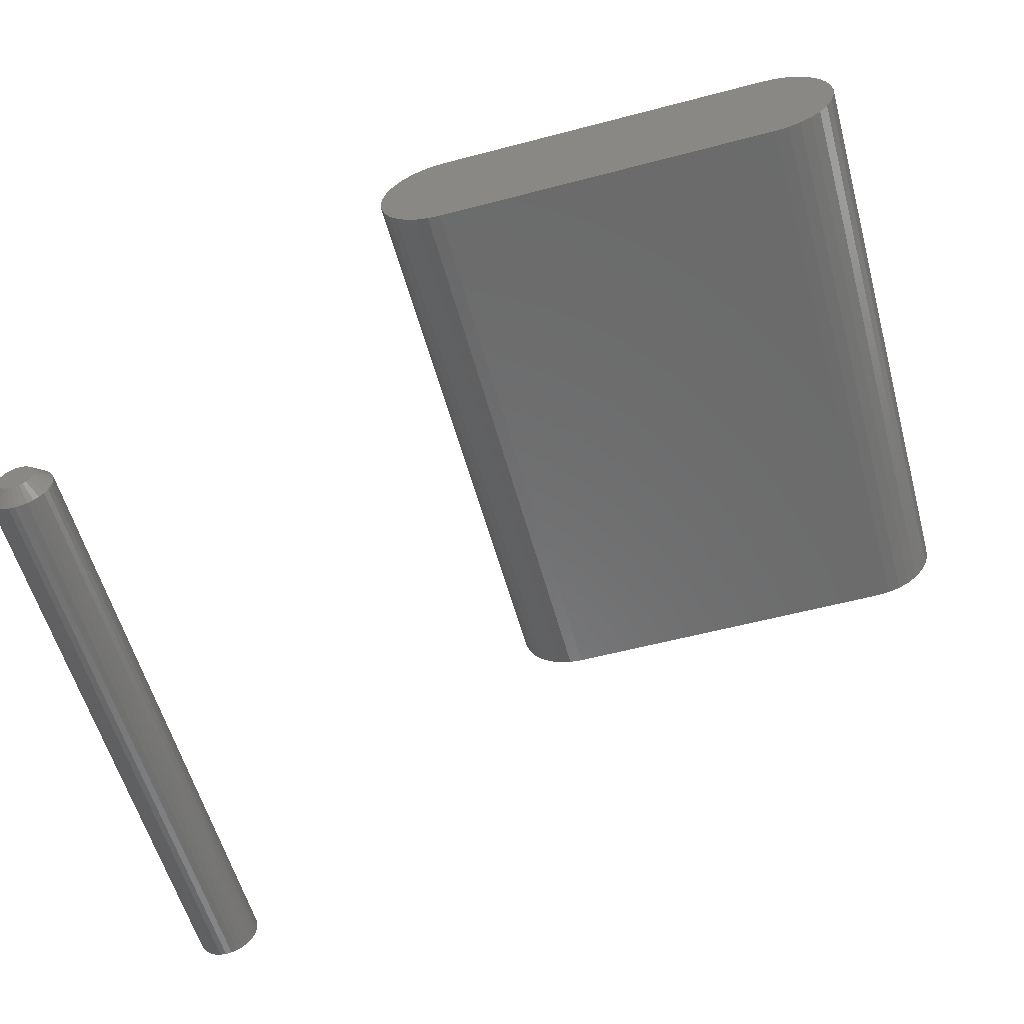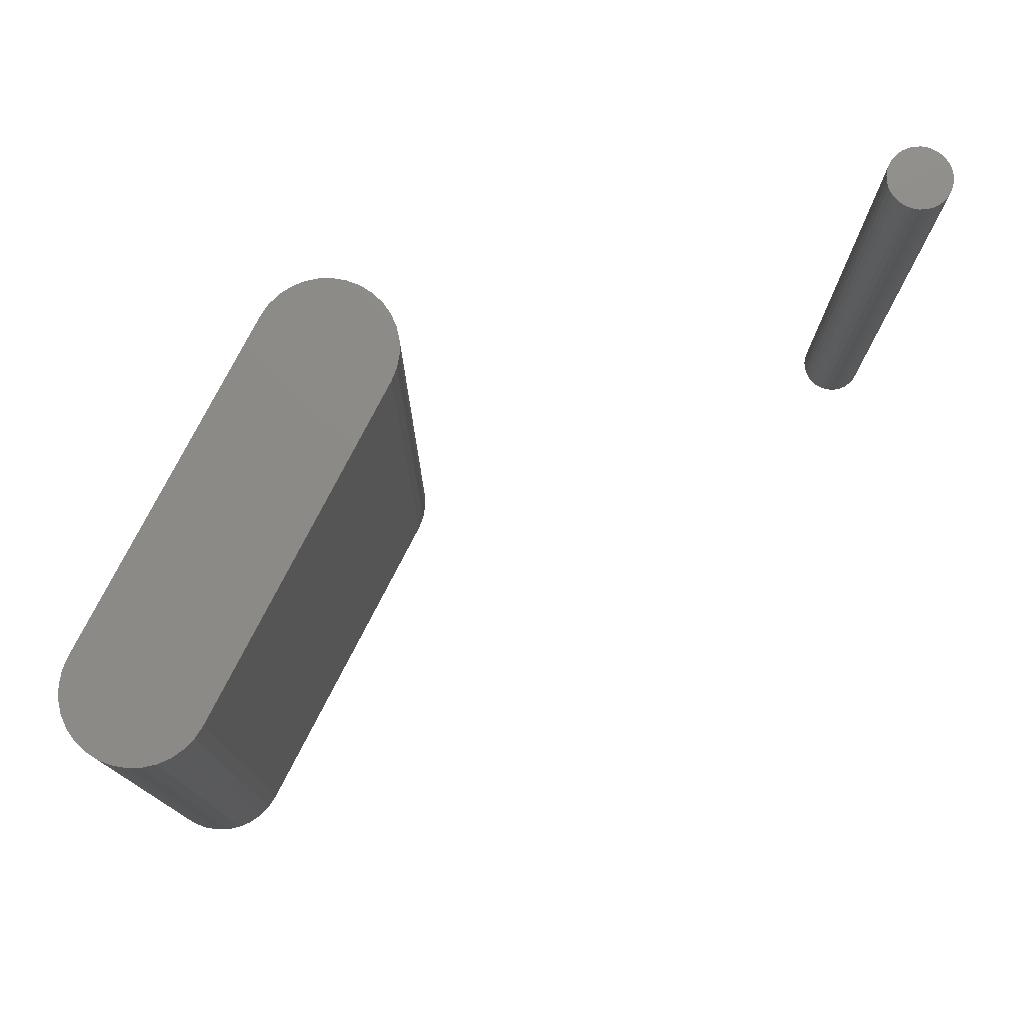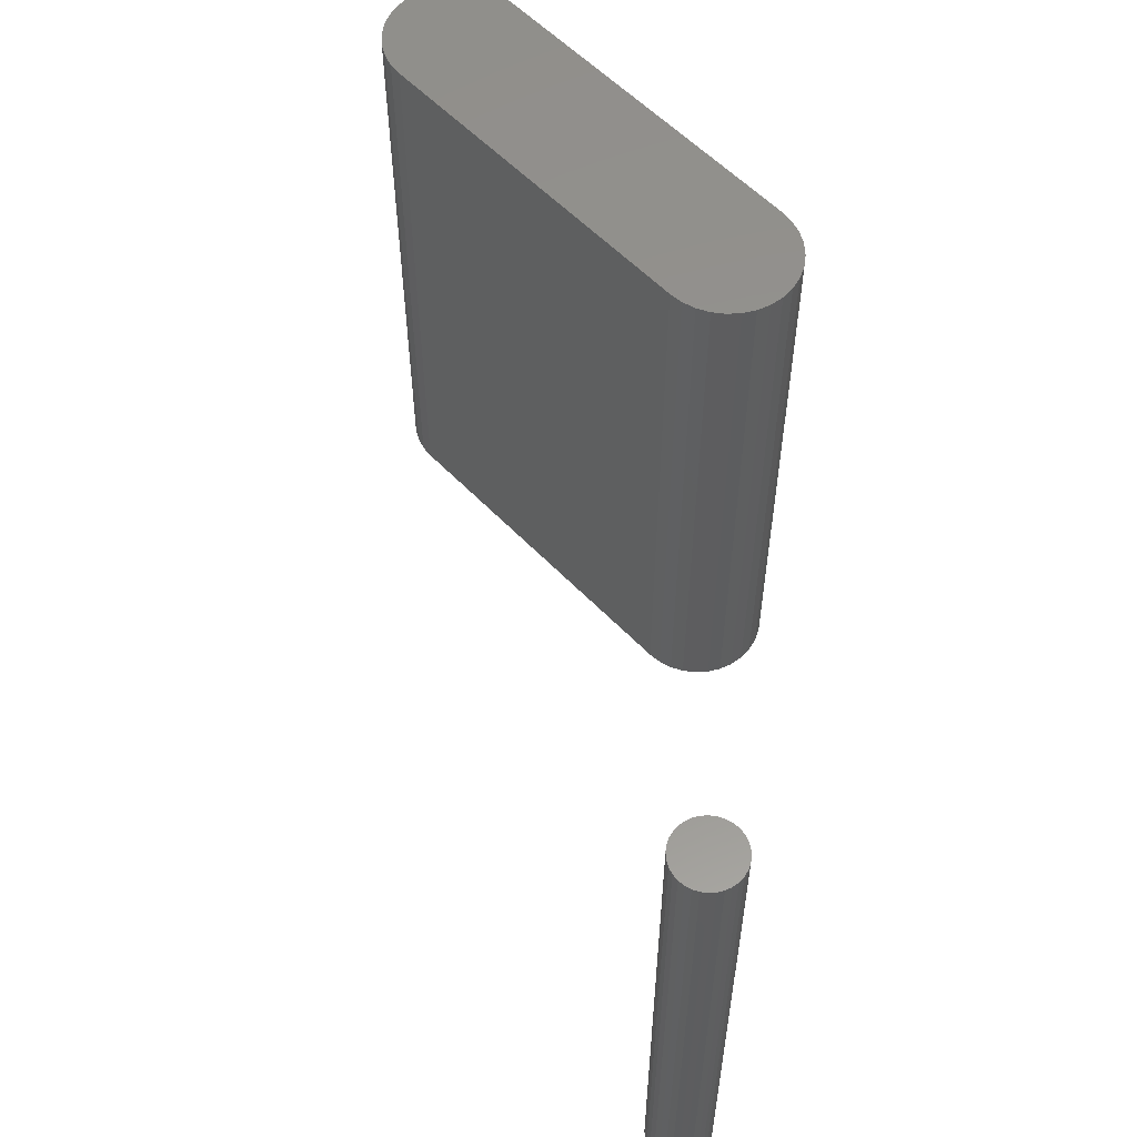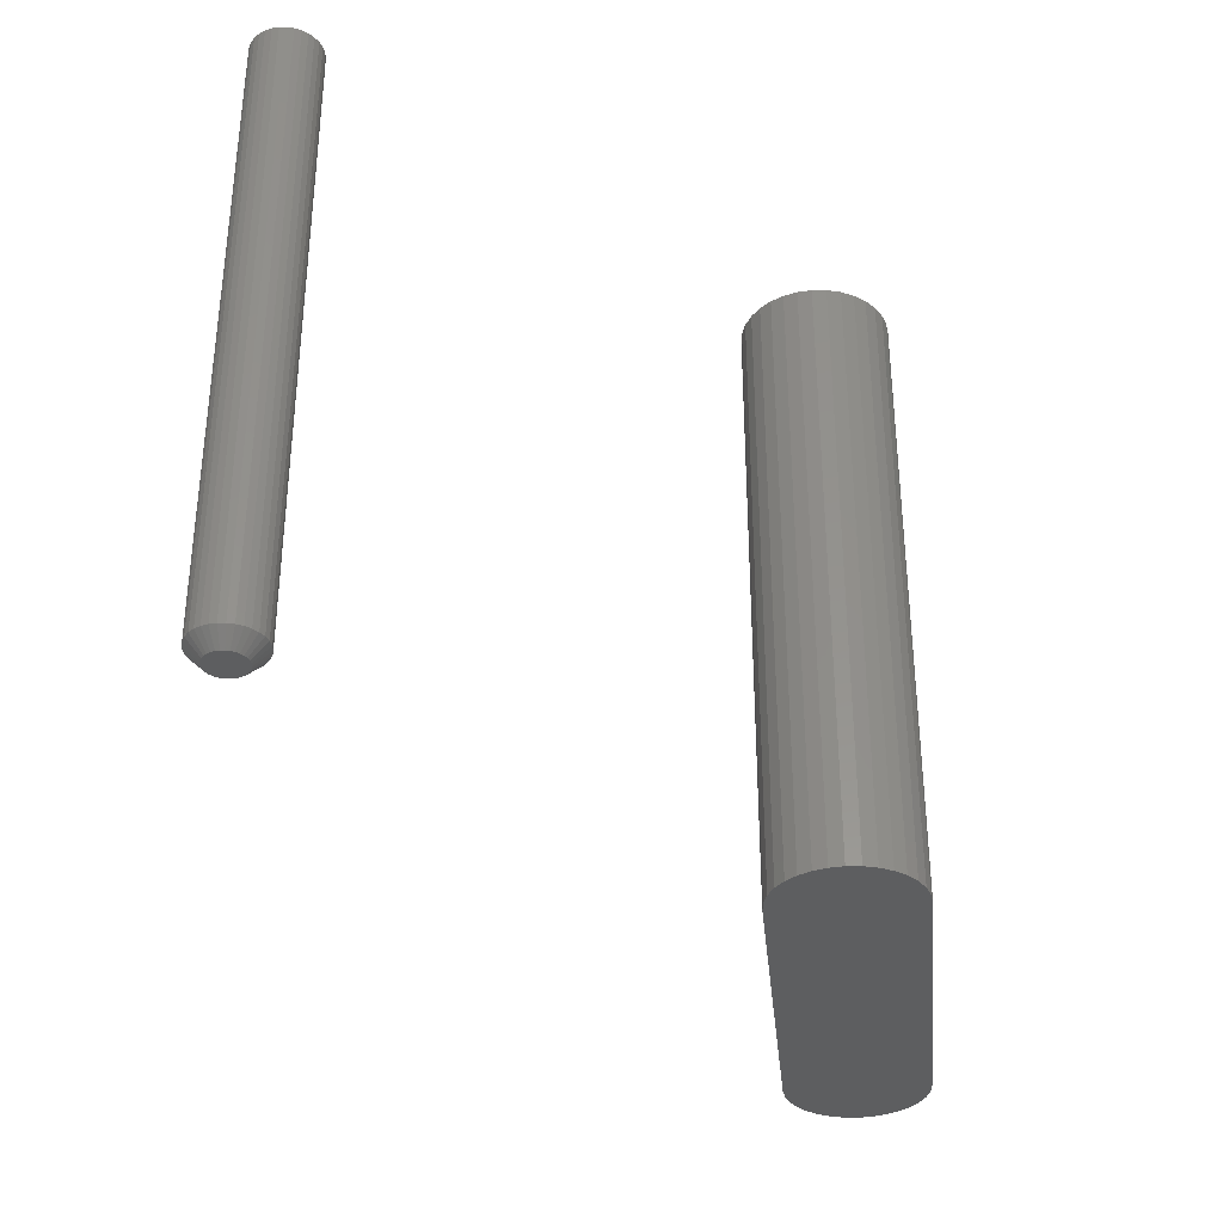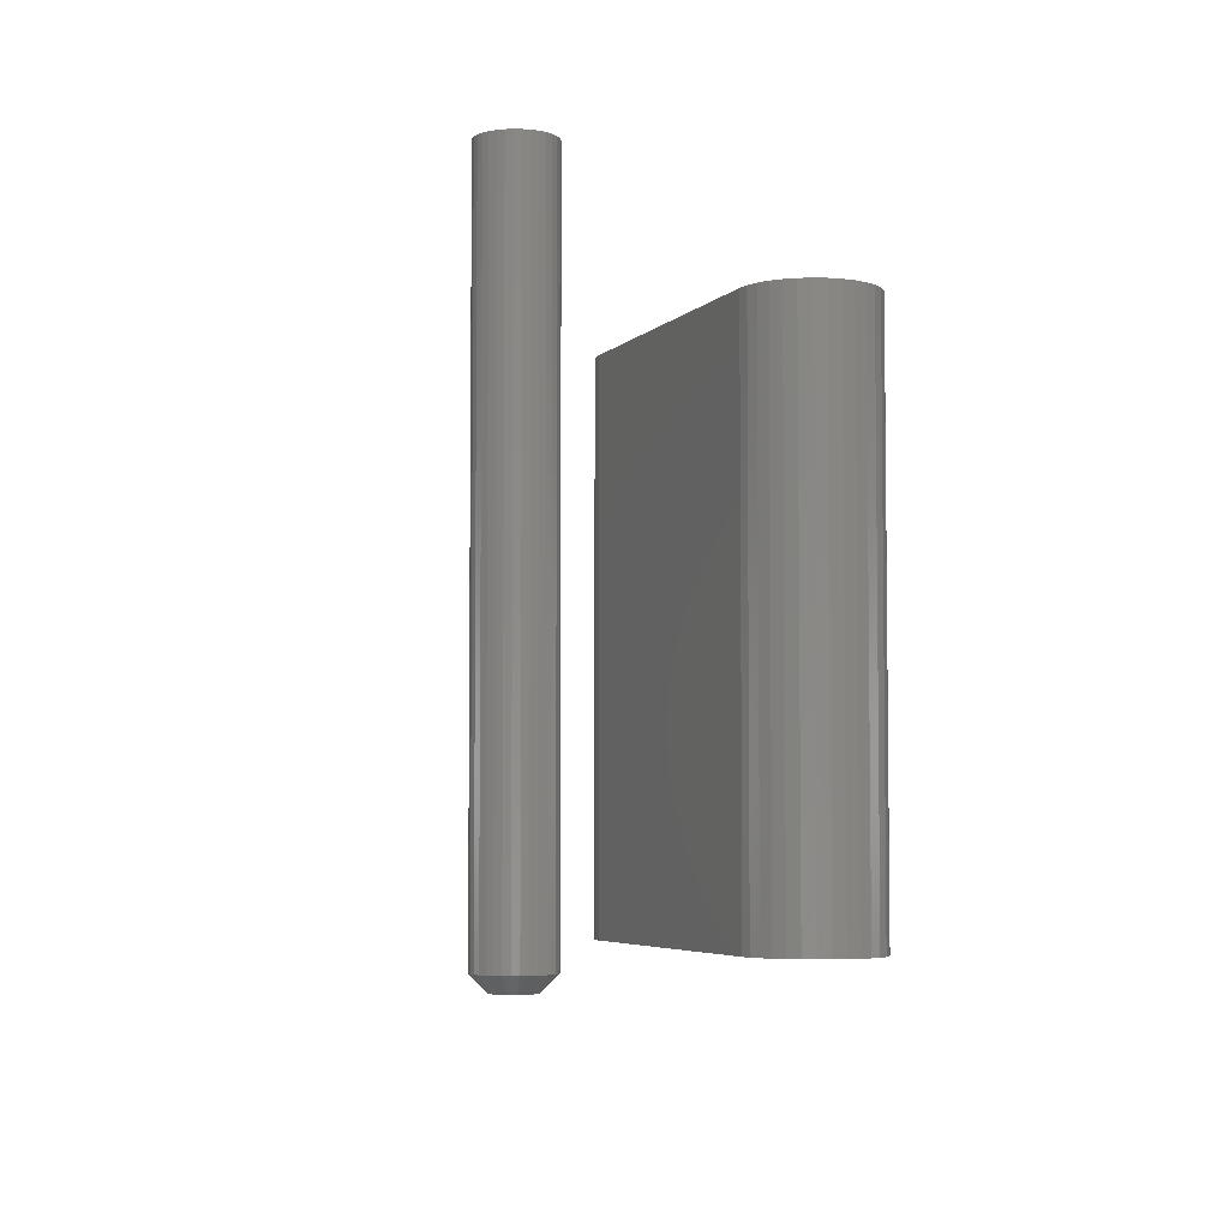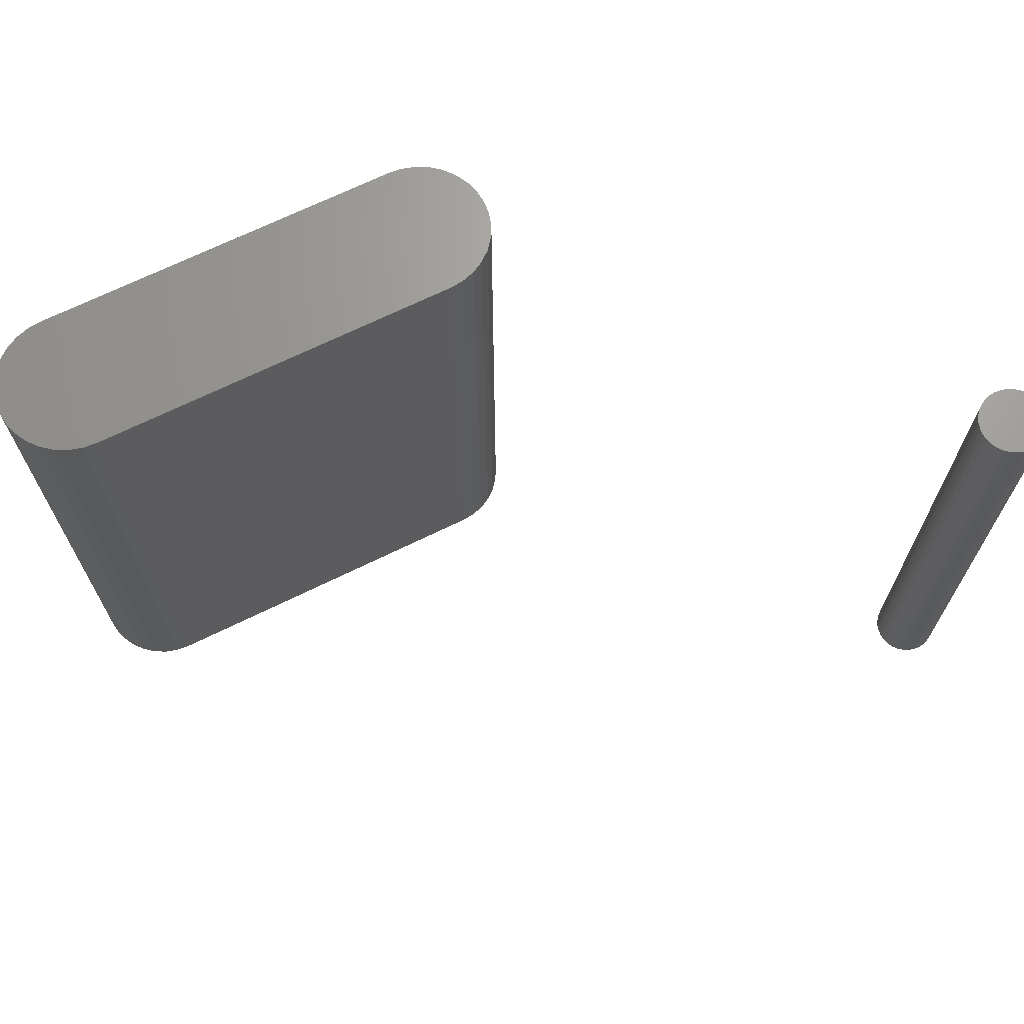
<metadata>
{"format":"stl","ext":"stl","renderer":"f3d","projection":"perspective","resolution":1024,"background":"white","views":[{"elev":-57.5,"azim":15.3,"up":"+Z"},{"elev":76.5,"azim":117.0,"up":"+Y"},{"elev":56.8,"azim":-132.8,"up":"+Y"},{"elev":-34.3,"azim":-84.2,"up":"+Y"},{"elev":-4.7,"azim":-111.1,"up":"+Y"},{"elev":68.5,"azim":153.7,"up":"+Y"}]}
</metadata>
<code>
# stl→obj: 164 verts, 320 faces
v 0.1708 -0.3438 -0.09765
v 0.1699 -0.3438 -0.09946
v 0.1882 -0.3438 -0.09765
v 0.1892 -0.3438 -0.09946
v 0.1892 -0.3438 -0.1075
v 0.1708 -0.3438 -0.1093
v 0.1882 -0.3438 -0.1093
v 0.1721 -0.3438 -0.1108
v 0.1869 -0.3438 -0.1108
v 0.1737 -0.3438 -0.1121
v 0.1755 -0.3438 -0.1131
v 0.1869 -0.3438 -0.09607
v 0.1853 -0.3438 -0.09477
v 0.1835 -0.3438 -0.0938
v 0.1816 -0.3438 -0.09321
v 0.1795 -0.3438 -0.09301
v 0.1775 -0.3438 -0.09321
v 0.1755 -0.3438 -0.0938
v 0.1737 -0.3438 -0.09477
v 0.1721 -0.3438 -0.09607
v 0.1853 -0.3438 -0.1121
v 0.1775 -0.3438 -0.1137
v 0.1795 -0.3438 -0.1139
v 0.1816 -0.3438 -0.1137
v 0.1835 -0.3438 -0.1131
v 0.1898 -0.3438 -0.1014
v 0.1693 -0.3438 -0.1014
v 0.19 -0.3438 -0.1035
v 0.1691 -0.3438 -0.1035
v 0.1898 -0.3438 -0.1055
v 0.1693 -0.3438 -0.1055
v 0.1699 -0.3438 -0.1075
v 0.1978 2.877e-17 -0.1035
v 0.1978 -0.3359 -0.1035
v 0.1974 2.875e-17 -0.107
v 0.1974 -0.3359 -0.107
v 0.1964 2.869e-17 -0.1104
v 0.1964 -0.3359 -0.1104
v 0.1947 2.86e-17 -0.1136
v 0.1947 -0.3359 -0.1136
v 0.1924 2.847e-17 -0.1164
v 0.1924 -0.3359 -0.1164
v 0.1897 2.832e-17 -0.1186
v 0.1897 -0.3359 -0.1186
v 0.1865 2.814e-17 -0.1203
v 0.1865 -0.3359 -0.1203
v 0.1831 2.795e-17 -0.1214
v 0.1831 -0.3359 -0.1214
v 0.1795 2.776e-17 -0.1217
v 0.1795 -0.3359 -0.1217
v 0.176 2.756e-17 -0.1214
v 0.176 -0.3359 -0.1214
v 0.1725 2.737e-17 -0.1203
v 0.1725 -0.3359 -0.1203
v 0.1694 2.719e-17 -0.1186
v 0.1694 -0.3359 -0.1186
v 0.1666 2.704e-17 -0.1164
v 0.1666 -0.3359 -0.1164
v 0.1643 2.691e-17 -0.1136
v 0.1643 -0.3359 -0.1136
v 0.1627 2.682e-17 -0.1104
v 0.1627 -0.3359 -0.1104
v 0.1616 2.676e-17 -0.107
v 0.1616 -0.3359 -0.107
v 0.1613 2.674e-17 -0.1035
v 0.1613 -0.3359 -0.1035
v 0.1616 2.676e-17 -0.09989
v 0.1616 -0.3359 -0.09989
v 0.1627 2.682e-17 -0.09647
v 0.1627 -0.3359 -0.09647
v 0.1643 2.691e-17 -0.09331
v 0.1643 -0.3359 -0.09331
v 0.1666 2.704e-17 -0.09054
v 0.1666 -0.3359 -0.09054
v 0.1694 2.719e-17 -0.08827
v 0.1694 -0.3359 -0.08827
v 0.1725 2.737e-17 -0.08659
v 0.1725 -0.3359 -0.08659
v 0.176 2.756e-17 -0.08555
v 0.176 -0.3359 -0.08555
v 0.1795 2.776e-17 -0.0852
v 0.1795 -0.3359 -0.0852
v 0.1831 2.795e-17 -0.08555
v 0.1831 -0.3359 -0.08555
v 0.1865 2.814e-17 -0.08659
v 0.1865 -0.3359 -0.08659
v 0.1897 2.832e-17 -0.08827
v 0.1897 -0.3359 -0.08827
v 0.1924 2.847e-17 -0.09054
v 0.1924 -0.3359 -0.09054
v 0.1947 2.86e-17 -0.09331
v 0.1947 -0.3359 -0.09331
v 0.1964 2.869e-17 -0.09647
v 0.1964 -0.3359 -0.09647
v 0.1974 2.875e-17 -0.09989
v 0.1974 -0.3359 -0.09989
v 0.6309 -0.3438 0.1737
v 0.3886 -0.3438 0.1701
v 0.6377 -0.3438 0.1701
v 0.3826 -0.3438 0.1652
v 0.6437 -0.3438 0.1652
v 0.3777 -0.3438 0.1592
v 0.6486 -0.3438 0.1592
v 0.3741 -0.3438 0.1524
v 0.6523 -0.3438 0.1524
v 0.3718 -0.3438 0.145
v 0.6545 -0.3438 0.145
v 0.6545 -0.3438 0.1296
v 0.3741 -0.3438 0.1221
v 0.6523 -0.3438 0.1221
v 0.3777 -0.3438 0.1153
v 0.6486 -0.3438 0.1153
v 0.3826 -0.3438 0.1093
v 0.6437 -0.3438 0.1093
v 0.3886 -0.3438 0.1044
v 0.6377 -0.3438 0.1044
v 0.3954 -0.3438 0.1008
v 0.3954 -0.3438 0.1737
v 0.6235 -0.3438 0.176
v 0.6158 -0.3438 0.1767
v 0.4105 -0.3438 0.1767
v 0.4028 -0.3438 0.176
v 0.6309 -0.3438 0.1008
v 0.4028 -0.3438 0.09854
v 0.4105 -0.3438 0.09778
v 0.6158 -0.3438 0.09778
v 0.6235 -0.3438 0.09854
v 0.6553 -0.3438 0.1373
v 0.3711 -0.3438 0.1373
v 0.3718 -0.3438 0.1296
v 0.6377 2.958e-17 0.1701
v 0.3886 2.958e-17 0.1701
v 0.6309 2.978e-17 0.1737
v 0.3826 2.931e-17 0.1652
v 0.6437 2.931e-17 0.1652
v 0.3777 2.897e-17 0.1592
v 0.6486 2.897e-17 0.1592
v 0.3741 2.859e-17 0.1524
v 0.6523 2.859e-17 0.1524
v 0.3718 2.818e-17 0.145
v 0.6545 2.818e-17 0.145
v 0.6523 2.692e-17 0.1221
v 0.3741 2.692e-17 0.1221
v 0.6545 2.733e-17 0.1296
v 0.3777 2.654e-17 0.1153
v 0.6486 2.654e-17 0.1153
v 0.3826 2.621e-17 0.1093
v 0.6437 2.621e-17 0.1093
v 0.3886 2.593e-17 0.1044
v 0.6377 2.593e-17 0.1044
v 0.3954 2.573e-17 0.1008
v 0.3954 2.978e-17 0.1737
v 0.4028 2.99e-17 0.176
v 0.4105 2.586e-17 0.1767
v 0.6158 2.995e-17 0.1767
v 0.6235 2.99e-17 0.176
v 0.6309 2.573e-17 0.1008
v 0.6235 2.561e-17 0.09854
v 0.6158 2.147e-17 0.09778
v 0.4105 2.147e-17 0.09778
v 0.4028 2.561e-17 0.09854
v 0.3718 2.733e-17 0.1296
v 0.3711 2.776e-17 0.1373
v 0.6553 2.776e-17 0.1373
f 1 2 3
f 3 2 4
f 5 6 7
f 6 8 7
f 7 8 9
f 8 10 9
f 9 10 11
f 12 13 14
f 12 14 15
f 12 15 16
f 12 16 17
f 12 17 18
f 12 18 19
f 12 19 20
f 12 20 1
f 12 1 3
f 21 9 11
f 21 11 22
f 21 22 23
f 21 23 24
f 21 24 25
f 4 2 26
f 26 2 27
f 26 27 28
f 28 27 29
f 28 29 30
f 30 29 31
f 30 31 5
f 5 31 32
f 5 32 6
f 33 34 35
f 35 34 36
f 35 36 37
f 37 36 38
f 37 38 39
f 39 38 40
f 39 40 41
f 41 40 42
f 41 42 43
f 43 42 44
f 43 44 45
f 45 44 46
f 45 46 47
f 47 46 48
f 47 48 49
f 49 48 50
f 49 50 51
f 51 50 52
f 51 52 53
f 53 52 54
f 53 54 55
f 55 54 56
f 55 56 57
f 57 56 58
f 57 58 59
f 59 58 60
f 59 60 61
f 61 60 62
f 61 62 63
f 63 62 64
f 63 64 65
f 65 64 66
f 65 66 67
f 67 66 68
f 67 68 69
f 69 68 70
f 69 70 71
f 71 70 72
f 71 72 73
f 73 72 74
f 73 74 75
f 75 74 76
f 75 76 77
f 77 76 78
f 77 78 79
f 79 78 80
f 79 80 81
f 81 80 82
f 81 82 83
f 83 82 84
f 83 84 85
f 85 84 86
f 85 86 87
f 87 86 88
f 87 88 89
f 89 88 90
f 89 90 91
f 91 90 92
f 91 92 93
f 93 92 94
f 93 94 95
f 95 94 96
f 95 96 33
f 33 96 34
f 28 30 34
f 30 36 34
f 66 64 29
f 64 31 29
f 64 62 32
f 31 64 32
f 60 58 6
f 6 62 60
f 32 62 6
f 56 54 11
f 10 56 11
f 10 8 56
f 52 50 22
f 22 54 52
f 11 54 22
f 48 46 25
f 24 48 25
f 24 23 48
f 44 42 21
f 21 46 44
f 25 46 21
f 40 38 5
f 7 40 5
f 7 9 40
f 30 38 36
f 5 38 30
f 8 6 58
f 58 56 8
f 23 22 50
f 50 48 23
f 9 21 42
f 42 40 9
f 29 27 66
f 27 68 66
f 34 96 28
f 96 26 28
f 96 94 4
f 26 96 4
f 92 90 3
f 3 94 92
f 4 94 3
f 88 86 14
f 13 88 14
f 13 12 88
f 84 82 15
f 15 86 84
f 14 86 15
f 80 78 18
f 17 80 18
f 17 16 80
f 76 74 19
f 19 78 76
f 18 78 19
f 72 70 2
f 1 72 2
f 1 20 72
f 27 70 68
f 2 70 27
f 12 3 90
f 90 88 12
f 16 15 82
f 82 80 16
f 20 19 74
f 74 72 20
f 77 79 81
f 77 81 83
f 85 77 83
f 75 77 85
f 87 75 85
f 73 75 87
f 89 73 87
f 71 73 89
f 91 71 89
f 69 71 91
f 93 69 91
f 67 69 93
f 95 67 93
f 37 61 35
f 59 61 37
f 39 59 37
f 57 59 39
f 41 57 39
f 55 57 41
f 43 55 41
f 53 55 43
f 45 53 43
f 51 53 45
f 49 51 45
f 47 49 45
f 61 63 35
f 35 63 65
f 35 65 33
f 33 65 67
f 33 67 95
f 97 98 99
f 99 98 100
f 99 100 101
f 101 100 102
f 101 102 103
f 103 102 104
f 103 104 105
f 105 104 106
f 105 106 107
f 108 109 110
f 110 109 111
f 110 111 112
f 112 111 113
f 112 113 114
f 114 113 115
f 114 115 116
f 116 115 117
f 118 98 97
f 118 97 119
f 118 119 120
f 118 120 121
f 118 121 122
f 123 116 117
f 123 117 124
f 123 124 125
f 123 125 126
f 123 126 127
f 107 106 128
f 128 106 129
f 128 129 108
f 108 129 130
f 108 130 109
f 131 132 133
f 134 132 131
f 135 134 131
f 136 134 135
f 137 136 135
f 138 136 137
f 139 138 137
f 140 138 139
f 141 140 139
f 142 143 144
f 145 143 142
f 146 145 142
f 147 145 146
f 148 147 146
f 149 147 148
f 150 149 148
f 151 149 150
f 152 153 154
f 152 154 155
f 152 155 156
f 152 156 133
f 152 133 132
f 157 158 159
f 157 159 160
f 157 160 161
f 157 161 151
f 157 151 150
f 143 162 144
f 144 162 163
f 144 163 164
f 164 163 140
f 164 140 141
f 160 125 161
f 161 125 124
f 161 124 151
f 151 124 117
f 151 117 149
f 149 117 115
f 149 115 147
f 147 115 113
f 147 113 145
f 145 113 111
f 145 111 143
f 143 111 109
f 143 109 162
f 162 109 130
f 162 130 163
f 163 130 129
f 163 129 140
f 140 129 106
f 140 106 138
f 138 106 104
f 138 104 136
f 136 104 102
f 136 102 134
f 134 102 100
f 134 100 132
f 132 100 98
f 132 98 152
f 152 98 118
f 152 118 153
f 153 118 122
f 153 122 154
f 154 122 121
f 155 154 120
f 120 154 121
f 155 120 156
f 156 120 119
f 156 119 133
f 133 119 97
f 133 97 131
f 131 97 99
f 131 99 135
f 135 99 101
f 135 101 137
f 137 101 103
f 137 103 139
f 139 103 105
f 139 105 141
f 141 105 107
f 141 107 164
f 164 107 128
f 164 128 144
f 144 128 108
f 144 108 142
f 142 108 110
f 142 110 146
f 146 110 112
f 146 112 148
f 148 112 114
f 148 114 150
f 150 114 116
f 150 116 157
f 157 116 123
f 157 123 158
f 158 123 127
f 158 127 159
f 159 127 126
f 160 159 125
f 125 159 126

</code>
